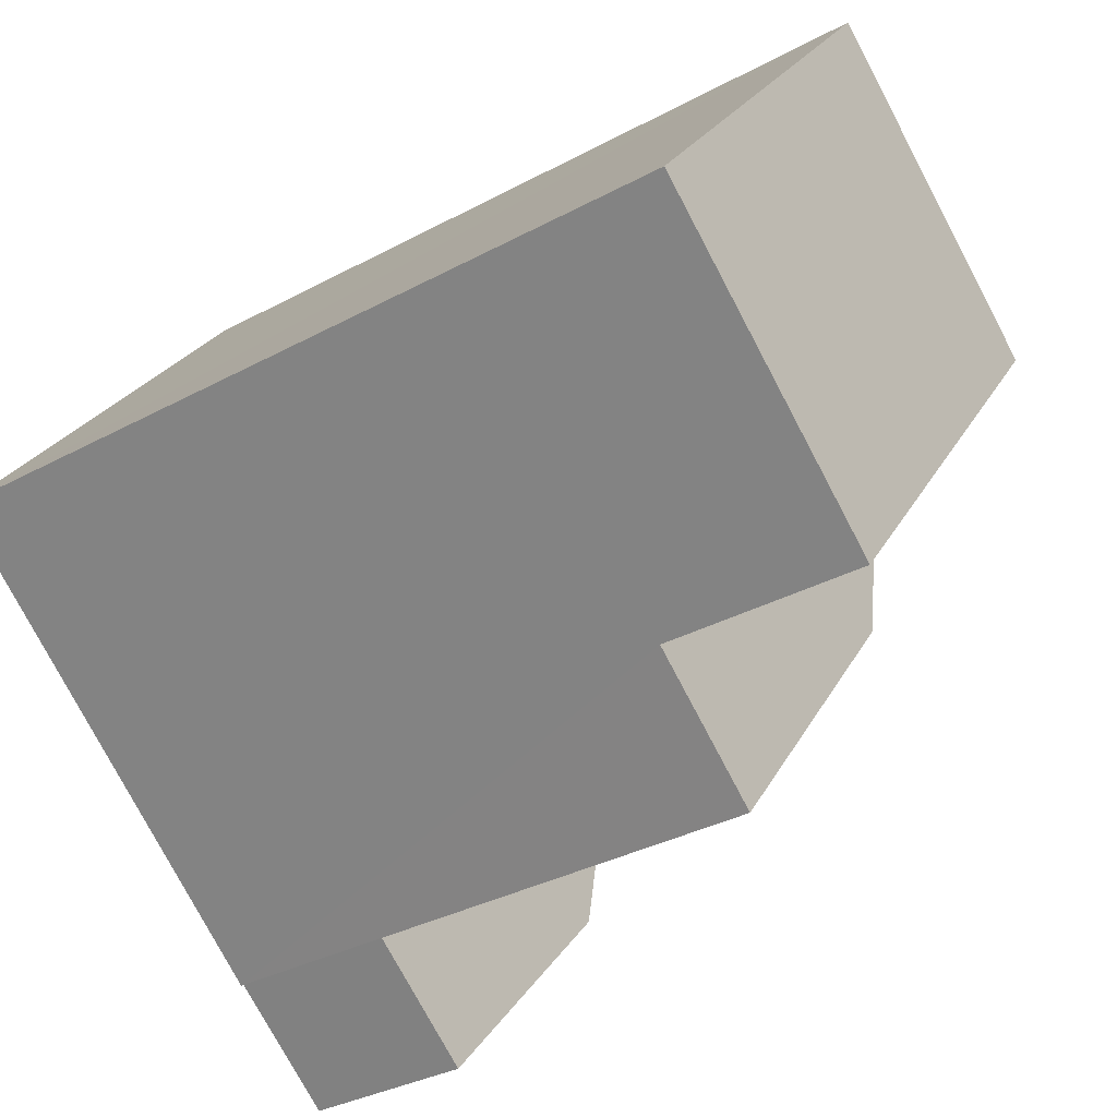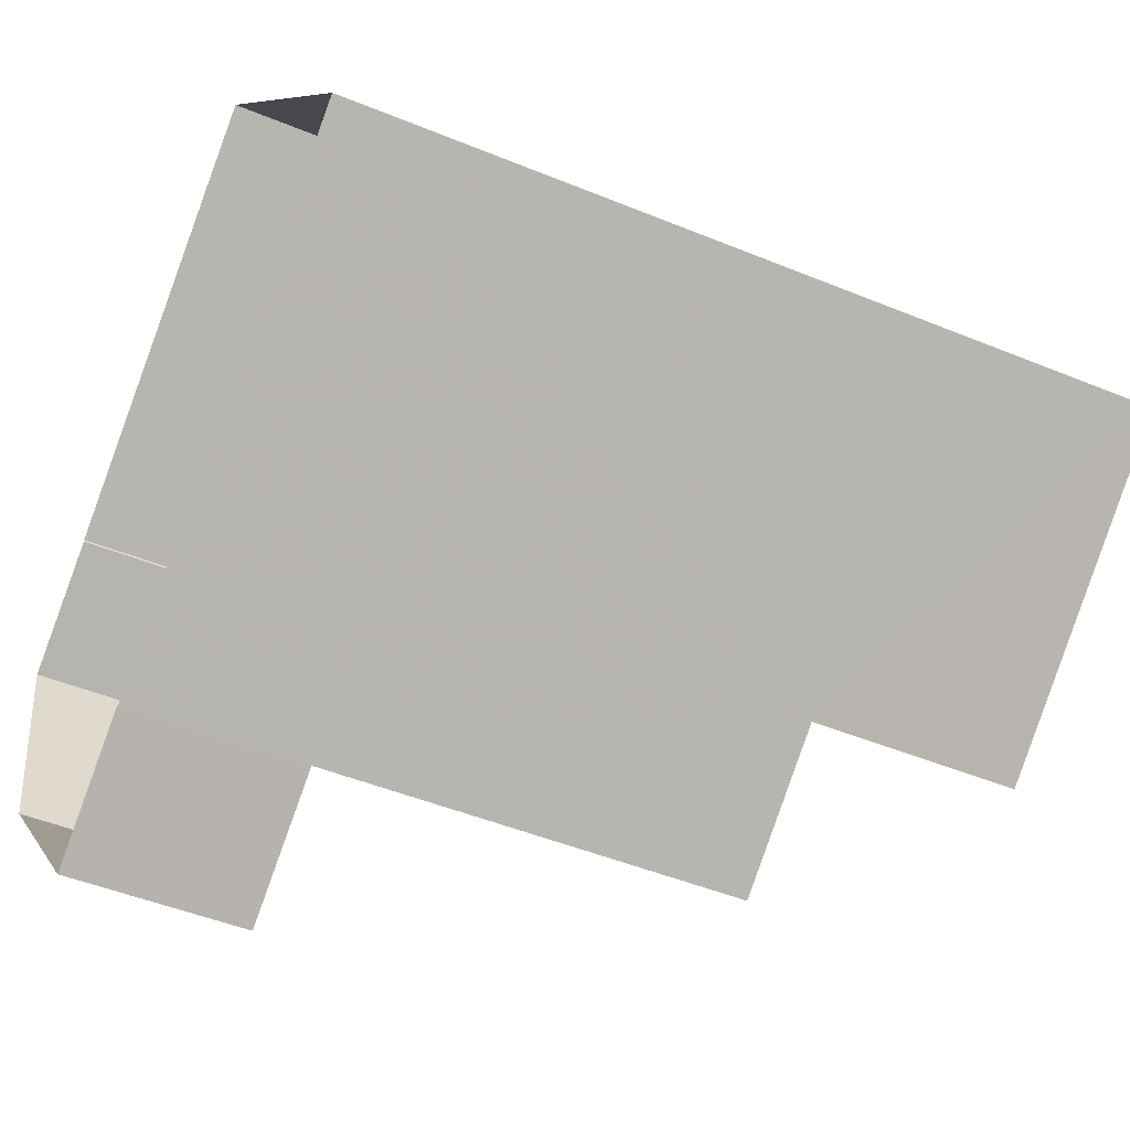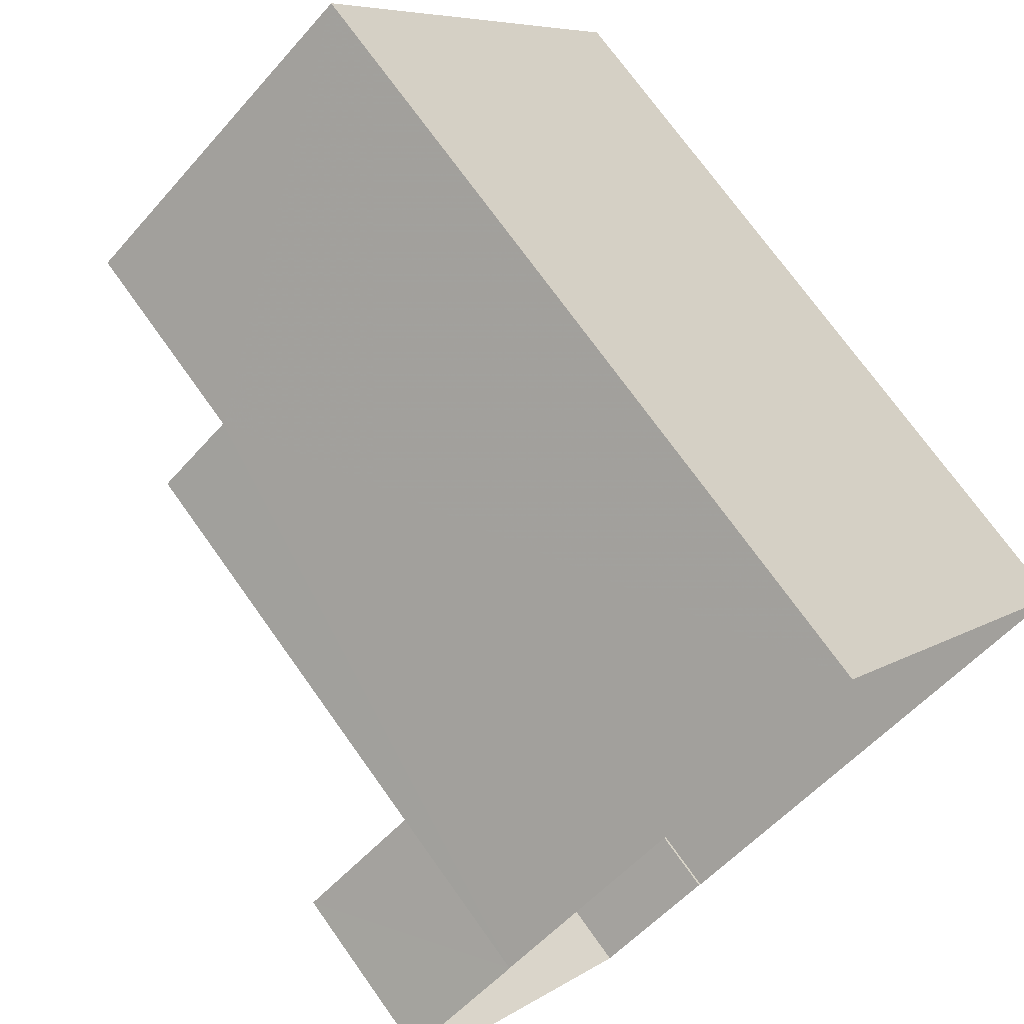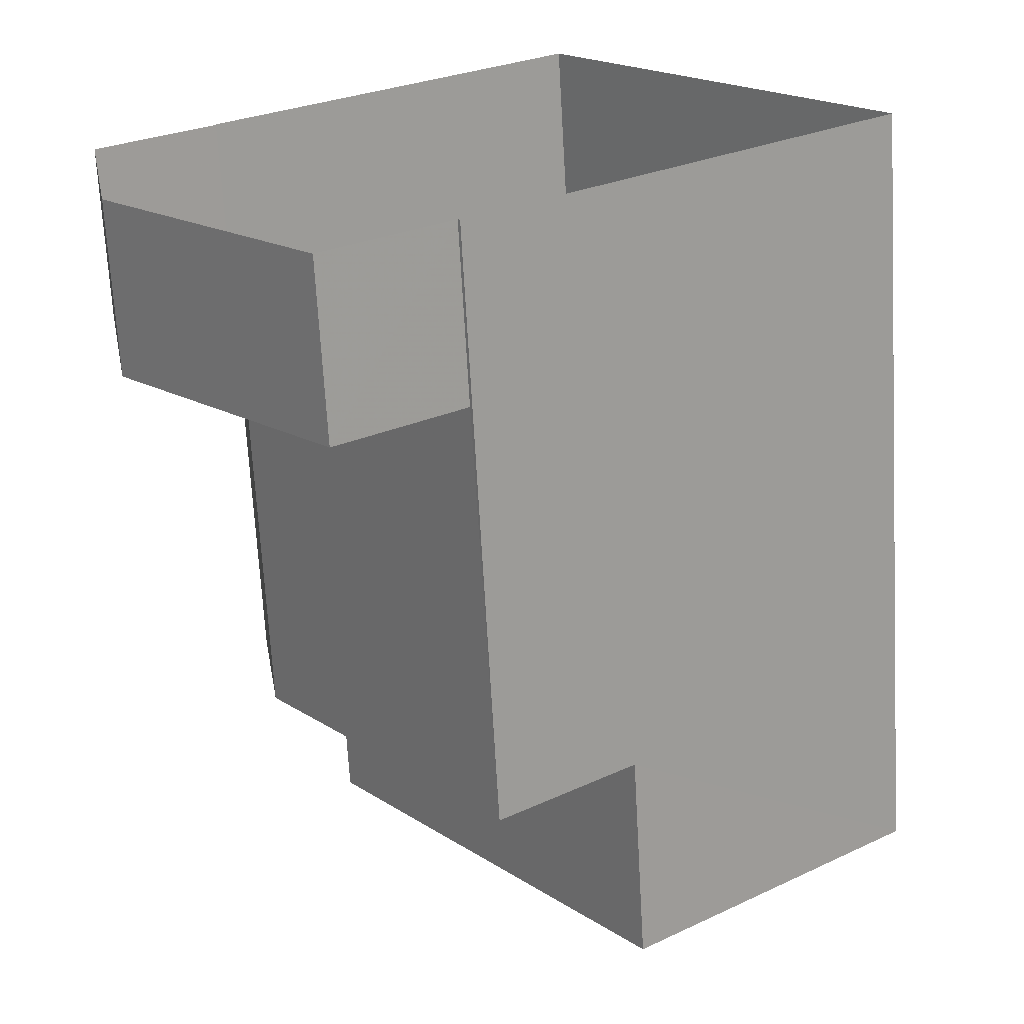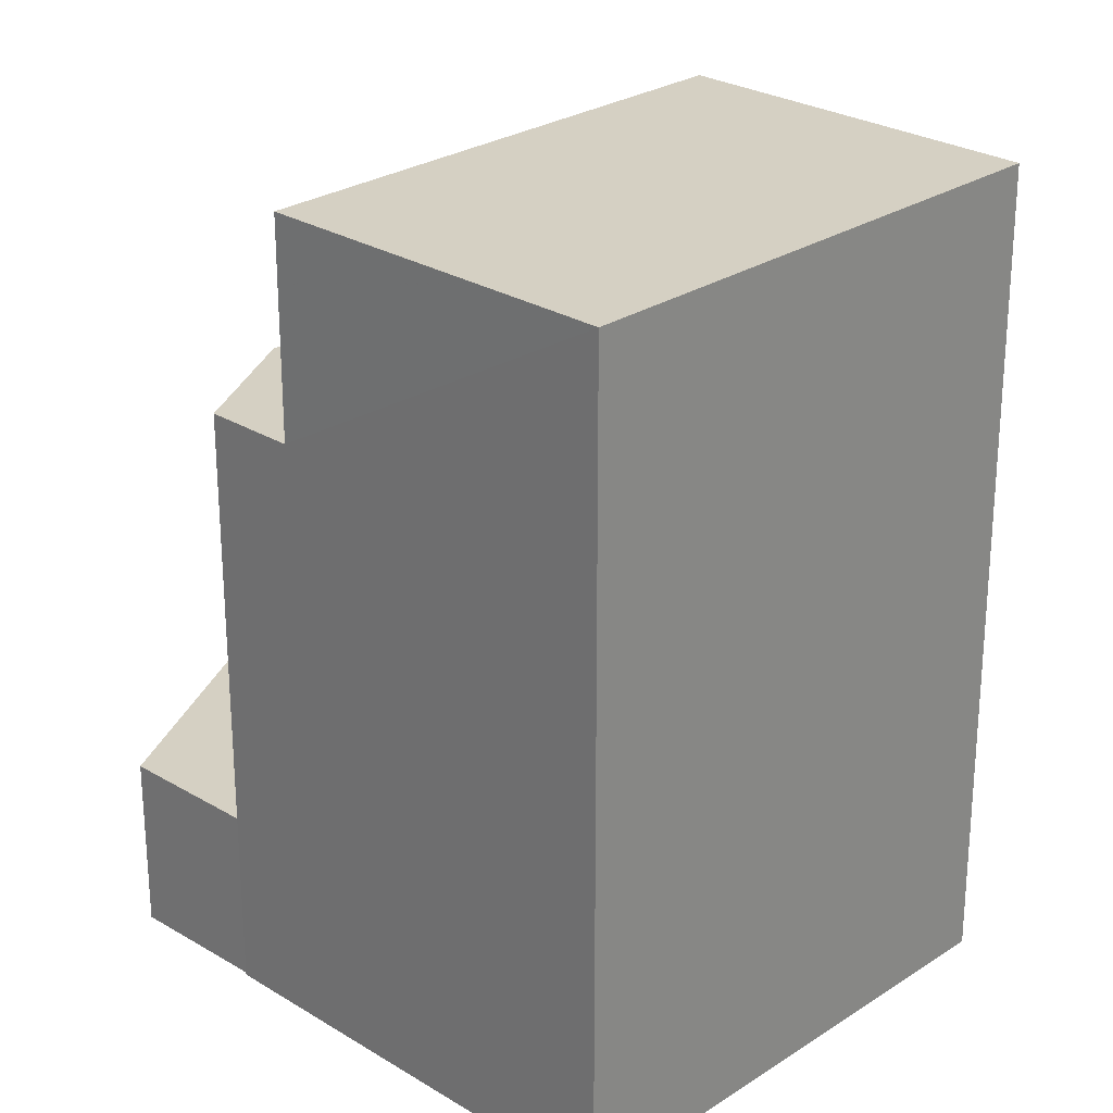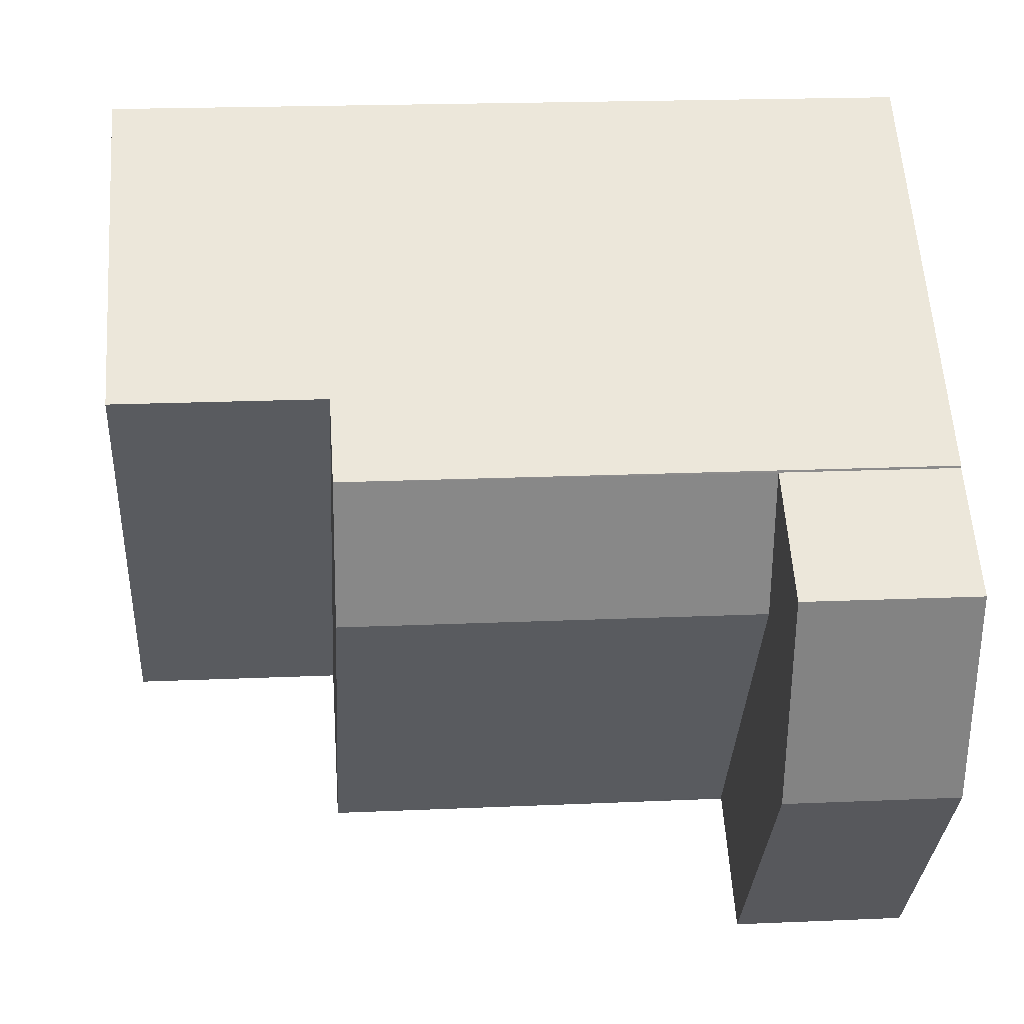
<metadata>
{"format":"obj","ext":"obj","renderer":"f3d","projection":"perspective","resolution":1024,"background":"white","views":[{"elev":-33.8,"azim":-53.6,"up":"+Y"},{"elev":-46.7,"azim":-115.1,"up":"+Y"},{"elev":72.7,"azim":144.6,"up":"+Y"},{"elev":-69.3,"azim":-176.7,"up":"+Y"},{"elev":26.4,"azim":-173.9,"up":"+Z"},{"elev":18.9,"azim":85.2,"up":"+Y"}]}
</metadata>
<code>
v -9028 -3.684e+04 15.29
v -9024 -3.684e+04 15.29
v -9020 -3.684e+04 15.29
v -9023 -3.685e+04 15.29
v -9023 -3.685e+04 15.29
v -9020 -3.684e+04 15.29
v -9019 -3.685e+04 15.28
v -9018 -3.684e+04 15.28
v -9021 -3.685e+04 15.29
v -9021 -3.685e+04 17.49
v -9019 -3.685e+04 17.48
v -9023 -3.685e+04 17.49
v -9020 -3.684e+04 17.49
v -9018 -3.684e+04 17.49
v -9020 -3.684e+04 17.49
v -9020 -3.684e+04 22.76
v -9021 -3.684e+04 22.76
v -9020 -3.684e+04 22.76
v -9025 -3.685e+04 22.76
v -9023 -3.685e+04 22.76
v -9021 -3.684e+04 25.41
v -9028 -3.684e+04 25.42
v -9025 -3.685e+04 25.41
v -9024 -3.684e+04 25.42
f 1 2 3
f 4 1 5
f 2 6 3
f 7 3 8
f 9 5 7
f 5 1 3
f 5 3 7
f 10 11 12
f 12 11 13
f 13 14 15
f 13 11 14
f 16 17 18
f 18 19 20
f 18 17 19
f 21 22 23
f 21 24 22
f 11 9 7
f 11 10 9
f 5 9 10
f 12 5 10
f 14 8 3
f 15 14 3
f 11 7 8
f 14 11 8
f 13 18 12
f 5 12 4
f 4 12 20
f 12 18 20
f 18 15 16
f 16 15 6
f 18 13 15
f 6 15 3
f 20 19 4
f 4 19 1
f 1 19 22
f 19 23 22
f 24 2 1
f 22 24 1
f 24 21 17
f 24 17 2
f 17 6 2
f 17 16 6
f 19 21 23
f 19 17 21

</code>
